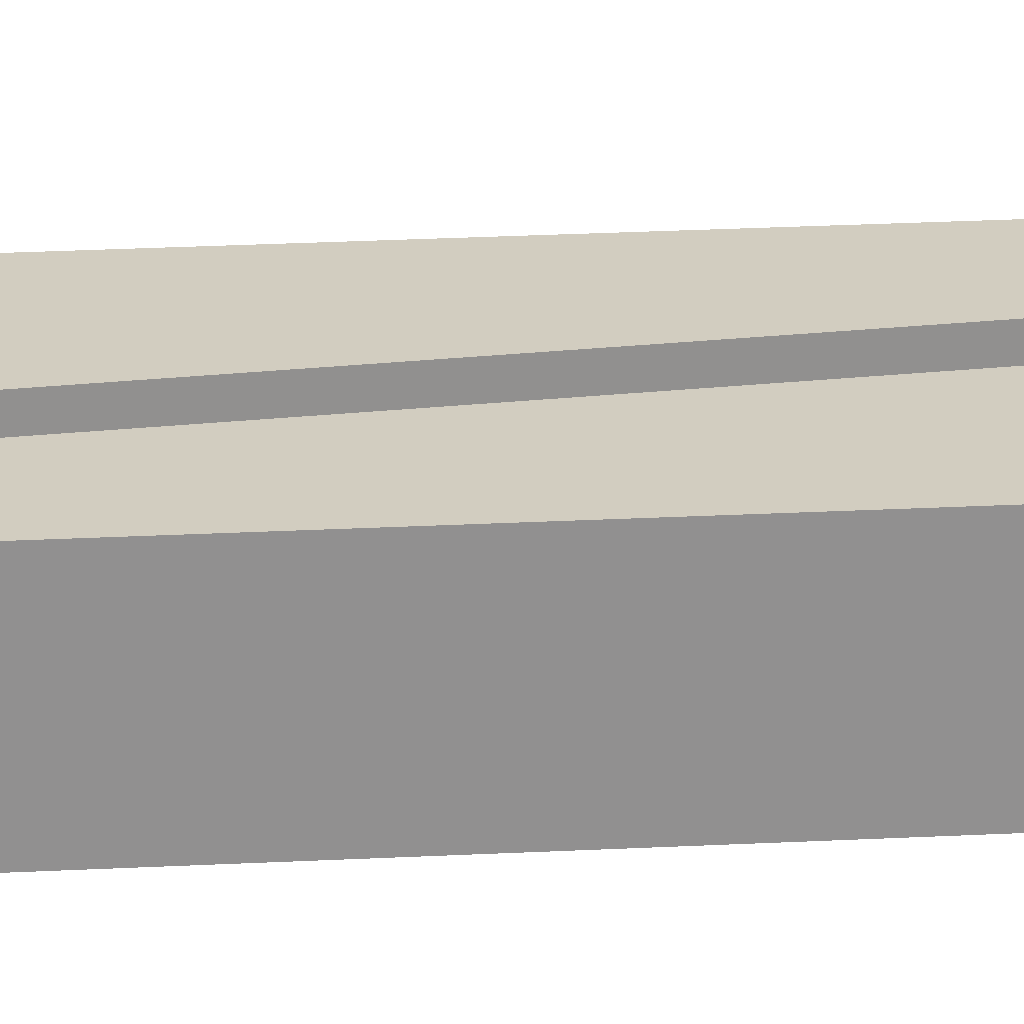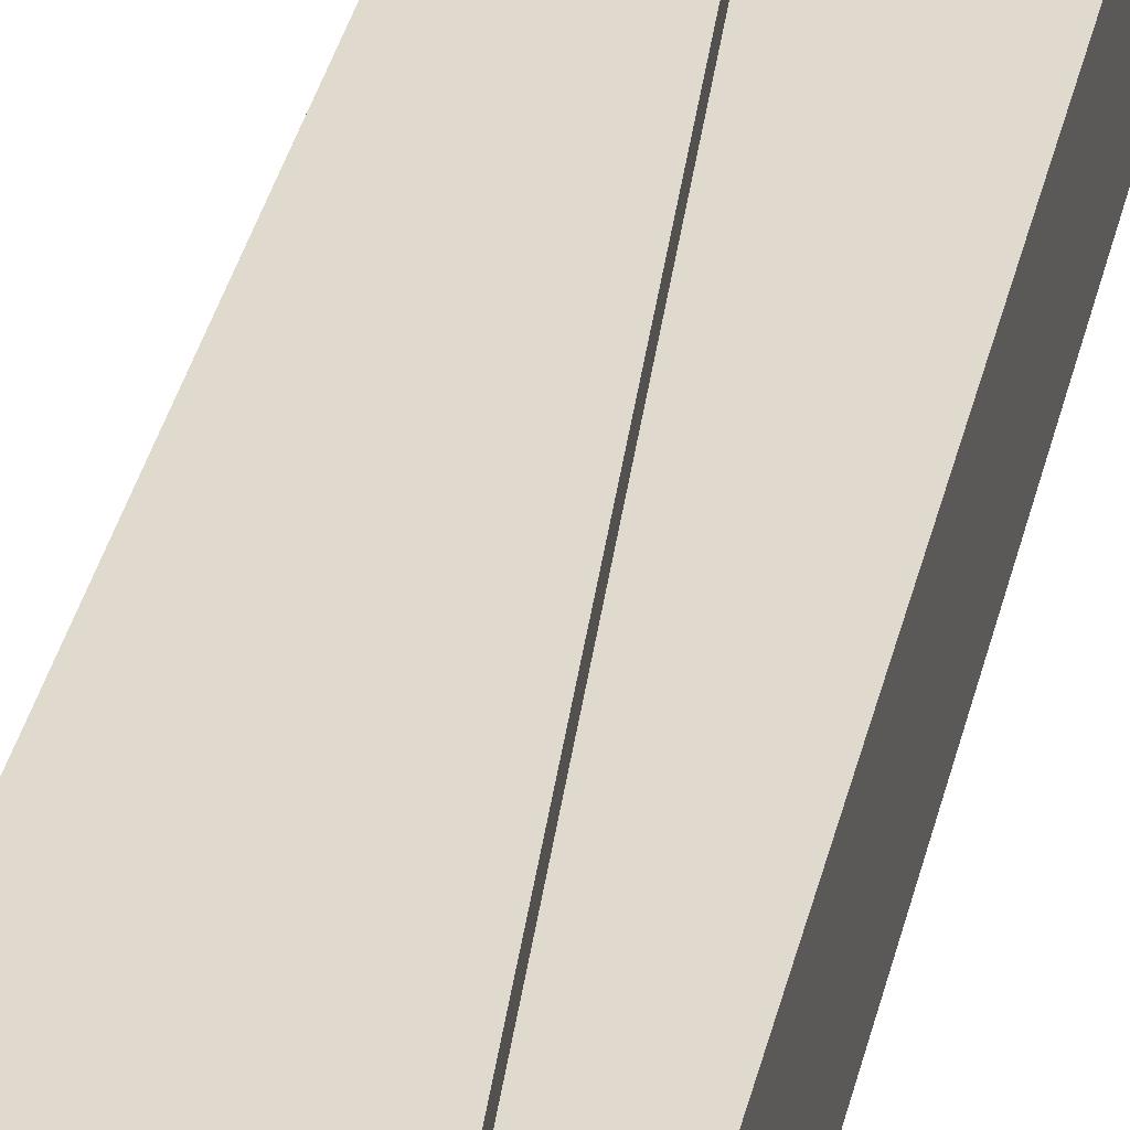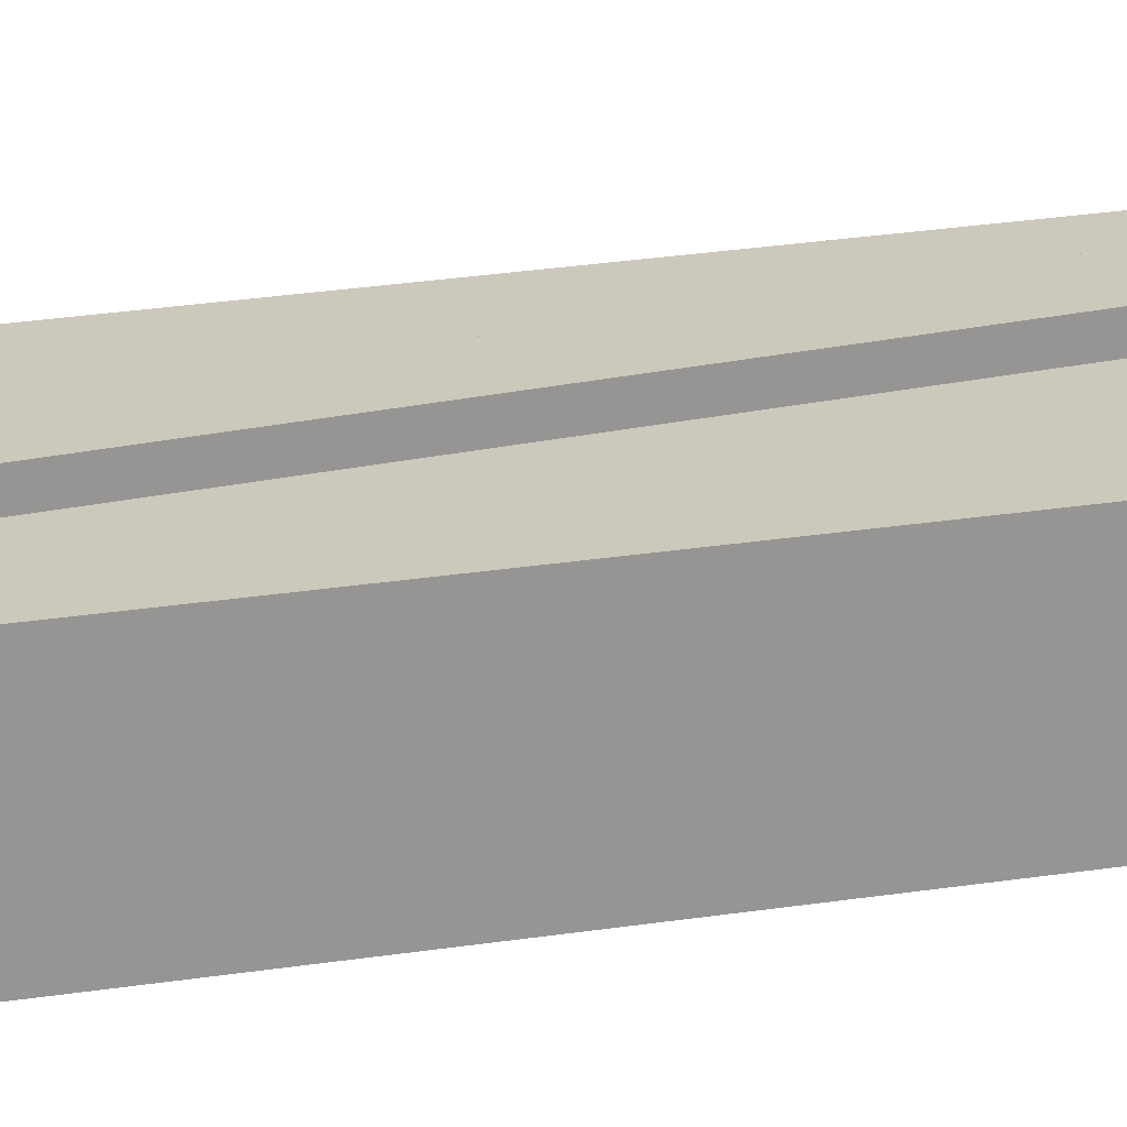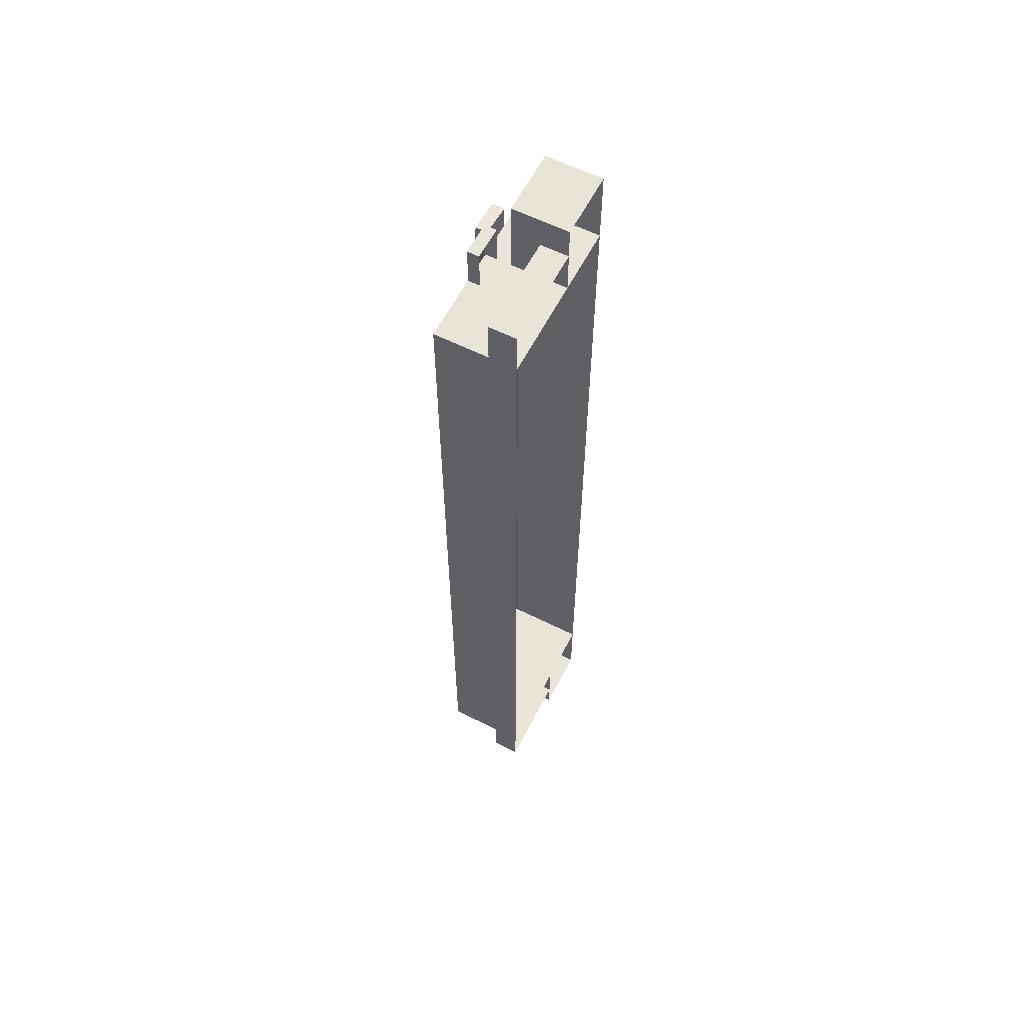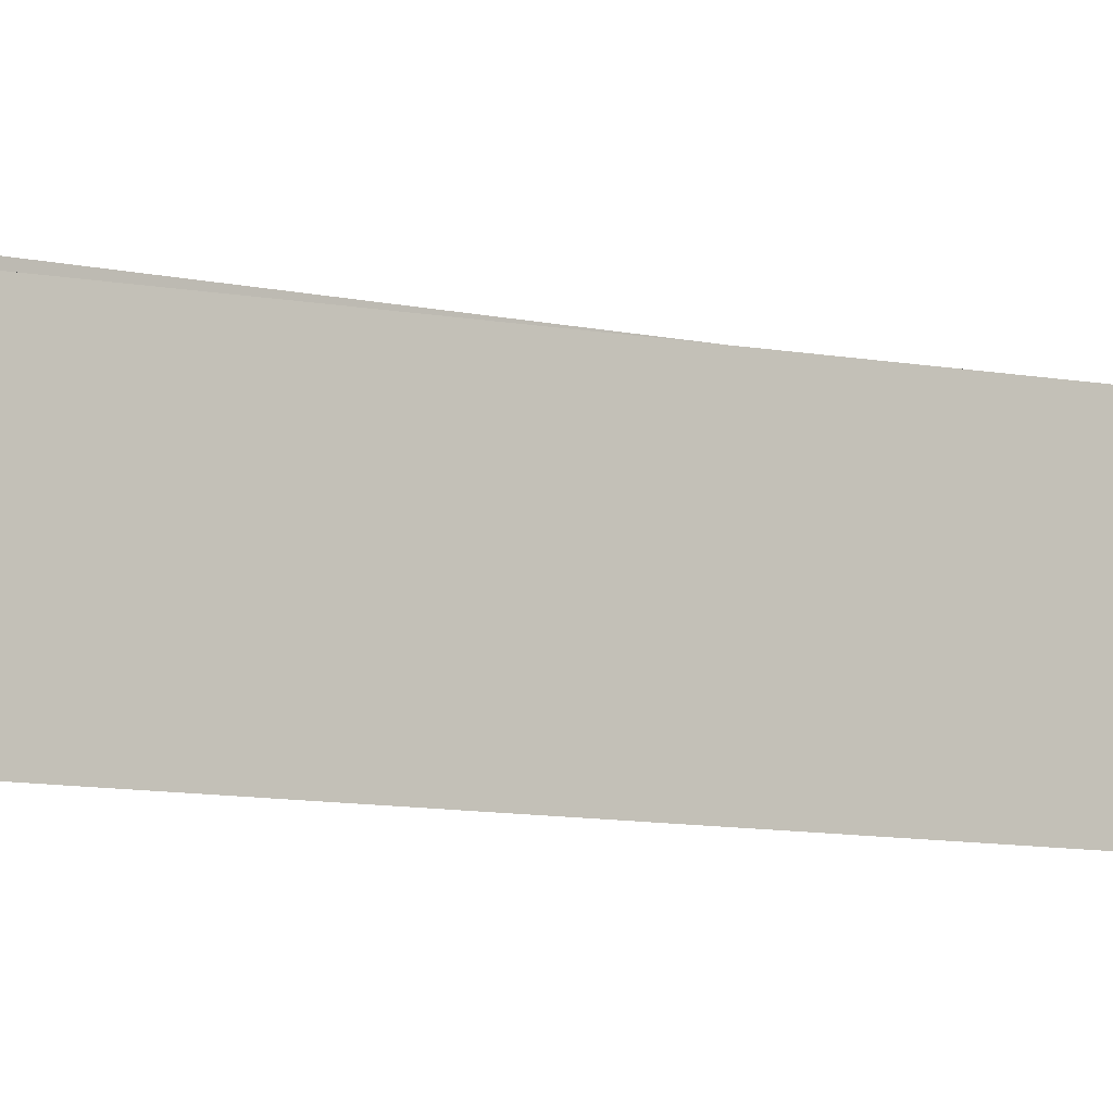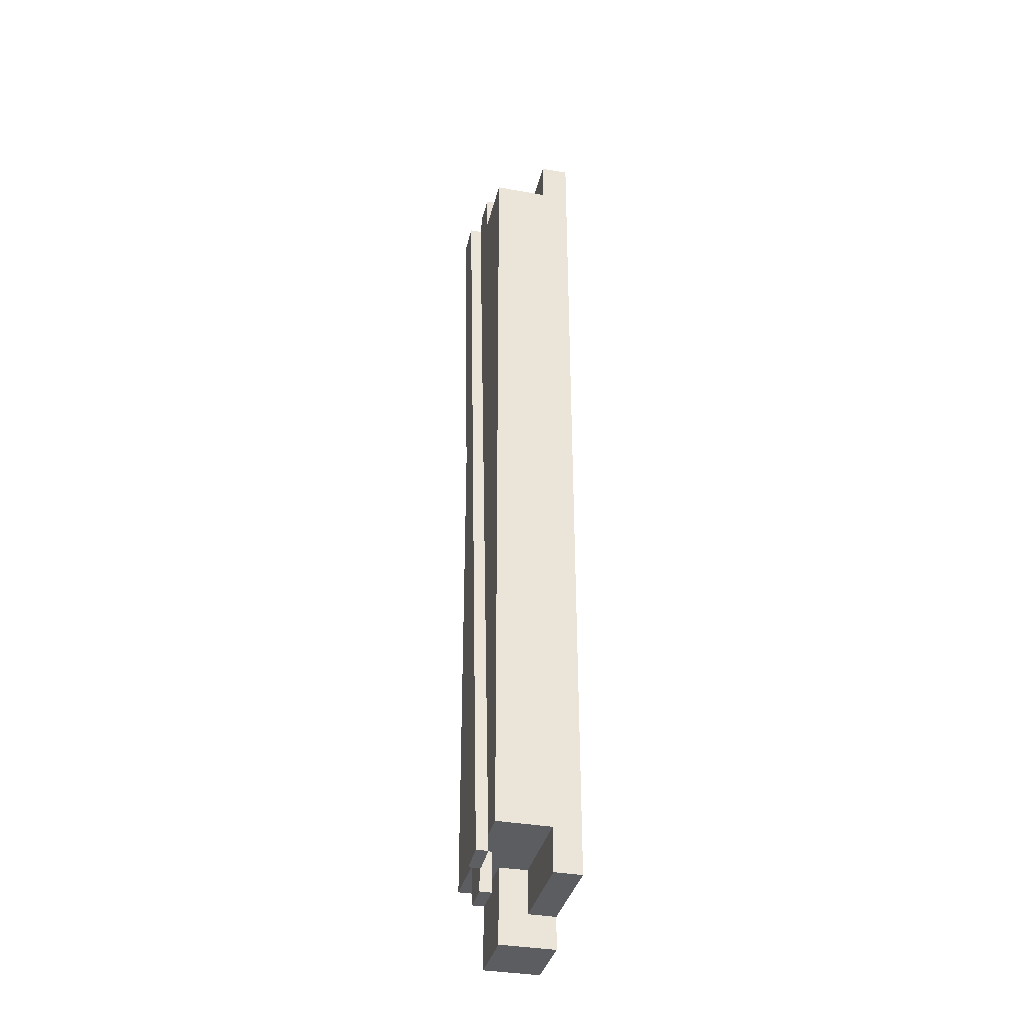
<metadata>
{"format":"obj","ext":"obj","renderer":"f3d","projection":"perspective","resolution":1024,"background":"white","views":[{"elev":24.6,"azim":85.1,"up":"+Y"},{"elev":32.8,"azim":11.7,"up":"+Y"},{"elev":22.2,"azim":73.8,"up":"+Y"},{"elev":60.1,"azim":-62.9,"up":"+Z"},{"elev":-6.6,"azim":-126.1,"up":"+Y"},{"elev":-35.7,"azim":-103.2,"up":"+Z"}]}
</metadata>
<code>
o WoodenPile.001
v -1 0 -5
v -1 0.3385 -5
v -1 0 -5.545
v -1 0.3385 -5.545
v 0.1951 0.3385 -5
v 0.1951 0 -5.545
v 0.1951 0.3385 -5.545
v 0.1951 0 -5
v 0.1951 0.6859 -5
v 0.1951 0 -5.945
v 0.1951 0.6859 -5.945
v 1 0 -5
v 1 0.6859 -5
v 1 0 -5.945
v 1 0.6859 -5.945
v -0.2067 0.8564 -5
v -0.2067 1 -5
v -0.2067 0.8564 -5.502
v -0.2067 1 -5.502
v 0.1946 0.8564 -5
v 0.1946 1 -5
v 0.1946 0.8564 -5.502
v 0.1946 1 -5.502
v -1 0 5
v -1 1 5
v -1 0 -5
v -1 1 -5
v 1 0 5
v 1 1 5
v 1 0 -5
v 1 1 -5
v -1 0 5
v -1 0.3385 5
v -1 0 5.545
v -1 0.3385 5.545
v 0.1951 0.3385 5
v 0.1951 0 5.545
v 0.1951 0.3385 5.545
v 0.1951 0 5
v 0.1951 0.6859 5
v 0.1951 0 5.945
v 0.1951 0.6859 5.945
v 1 0 5
v 1 0.6859 5
v 1 0 5.945
v 1 0.6859 5.945
v -0.2067 0.8564 5
v -0.2067 1 5
v -0.2067 0.8564 5.502
v -0.2067 1 5.502
v 0.1946 0.8564 5
v 0.1946 1 5
v 0.1946 0.8564 5.502
v 0.1946 1 5.502
v -1 0 5
v -1 1 5
v 1 0 5
v 1 1 5
v 0.2546 1 5.317
v 0.2546 1.145 5.317
v -0.6666 1 -5.212
v -0.6666 1.145 -5.212
v 0.6545 1 5.283
v 0.6545 1.145 5.283
v -0.2668 1 -5.247
v -0.2668 1.145 -5.247
f 2 3 1
f 4 6 3
f 7 2 5
f 9 10 8
f 11 14 10
f 15 12 14
f 11 13 15
f 17 18 16
f 19 22 18
f 23 20 22
f 19 21 23
f 25 26 24
f 27 30 26
f 31 28 30
f 27 29 31
f 34 33 32
f 37 35 34
f 38 33 35
f 41 40 39
f 45 42 41
f 43 46 45
f 44 42 46
f 49 48 47
f 53 50 49
f 51 54 53
f 52 50 54
f 57 56 55
f 60 61 59
f 62 65 61
f 66 63 65
f 62 64 66
f 63 60 59
f 2 4 3
f 4 7 6
f 7 4 2
f 9 11 10
f 11 15 14
f 15 13 12
f 11 9 13
f 17 19 18
f 19 23 22
f 23 21 20
f 19 17 21
f 25 27 26
f 27 31 30
f 31 29 28
f 27 25 29
f 34 35 33
f 37 38 35
f 38 36 33
f 41 42 40
f 45 46 42
f 43 44 46
f 44 40 42
f 49 50 48
f 53 54 50
f 51 52 54
f 52 48 50
f 57 58 56
f 60 62 61
f 62 66 65
f 66 64 63
f 62 60 64
f 63 64 60

</code>
